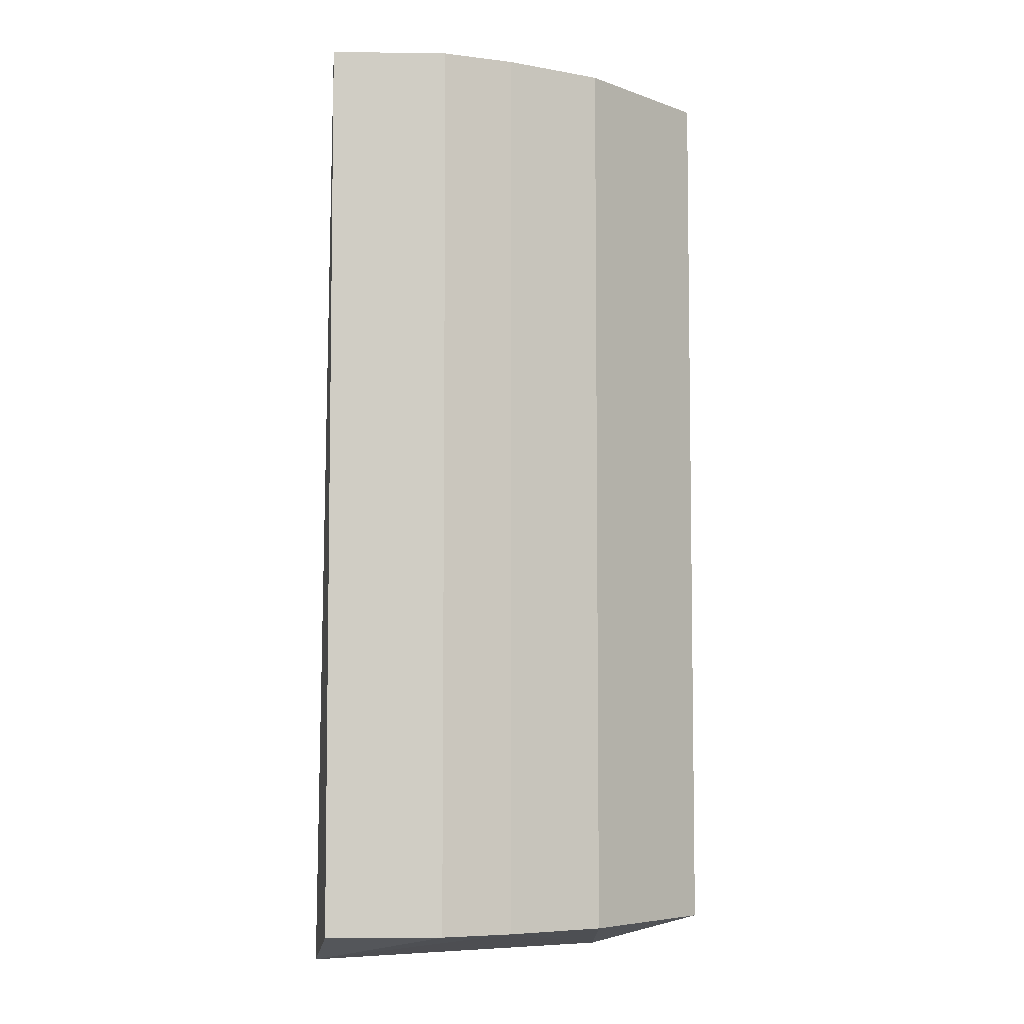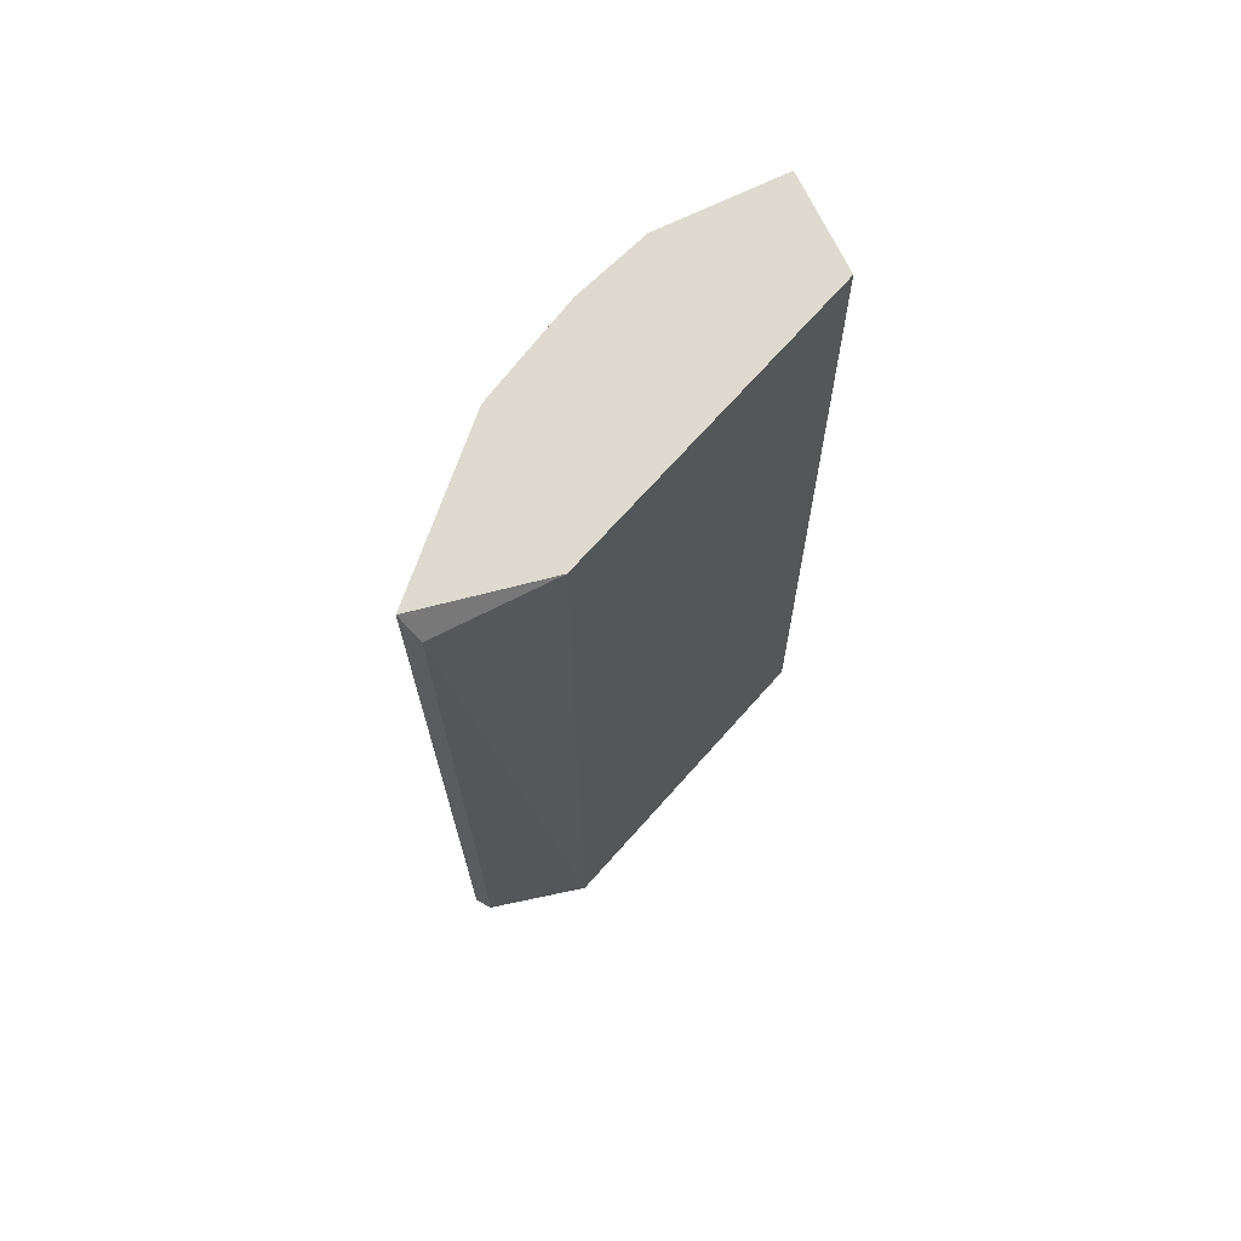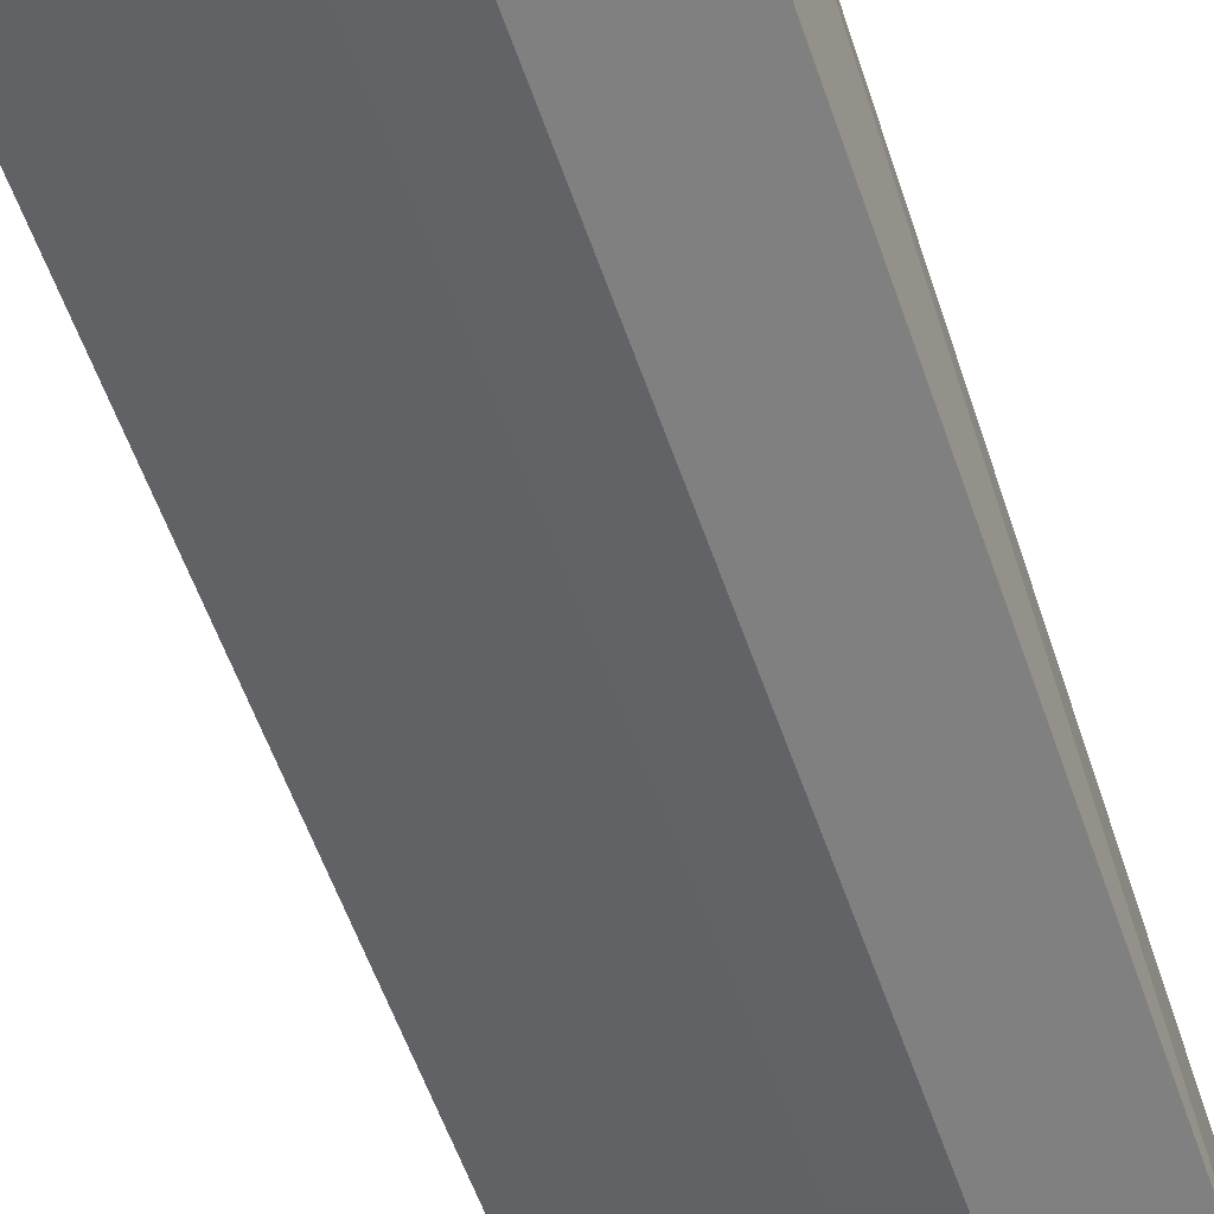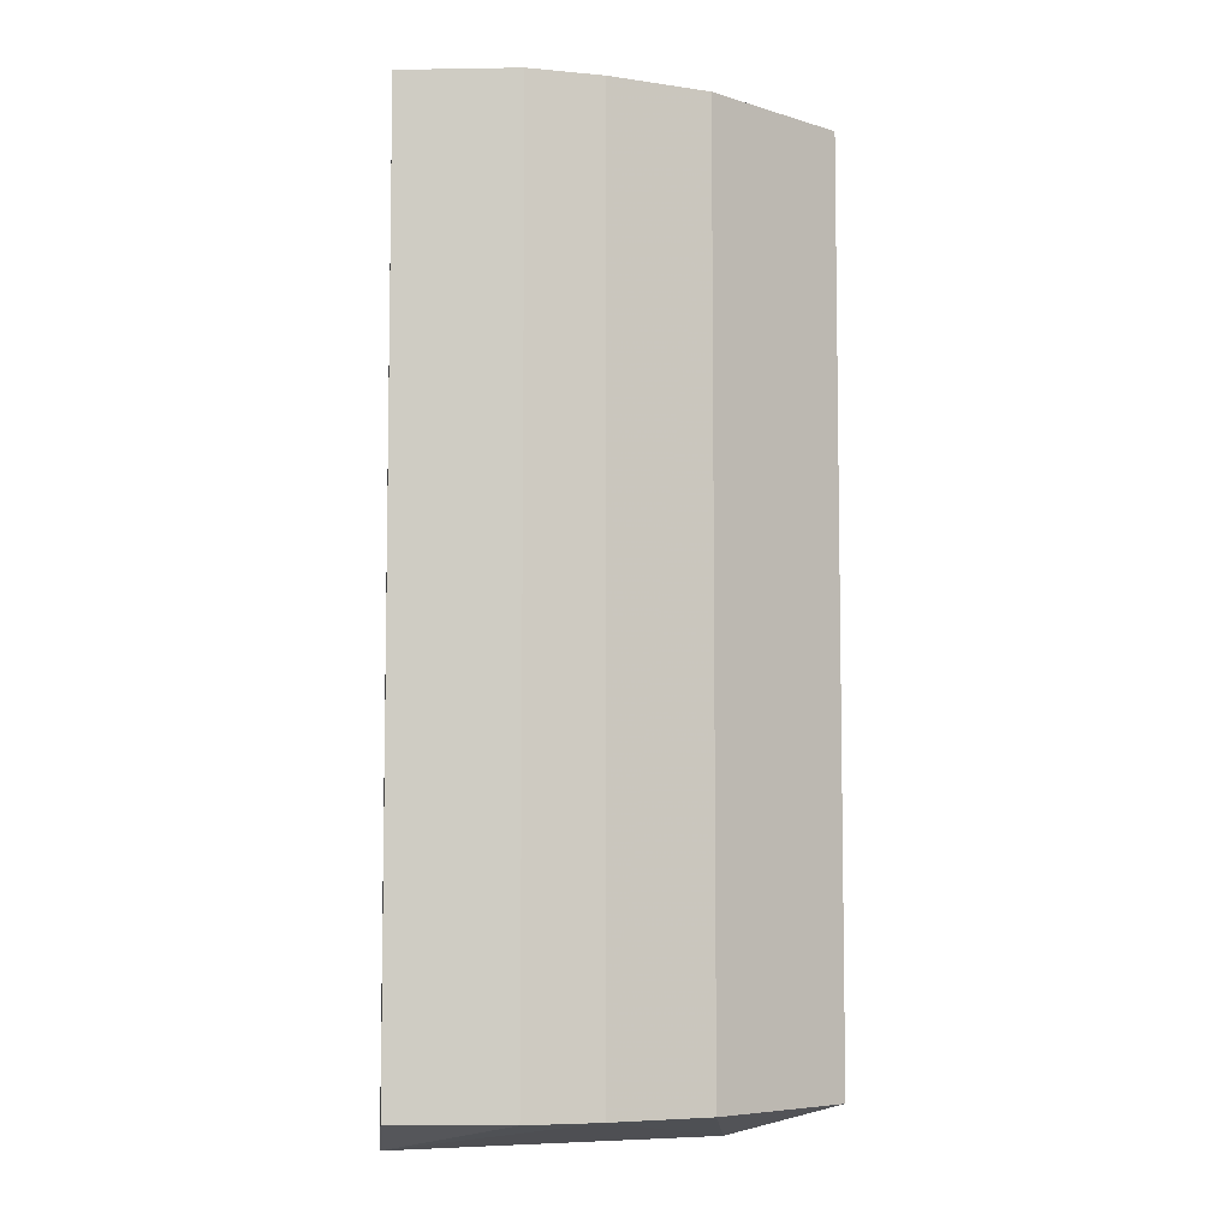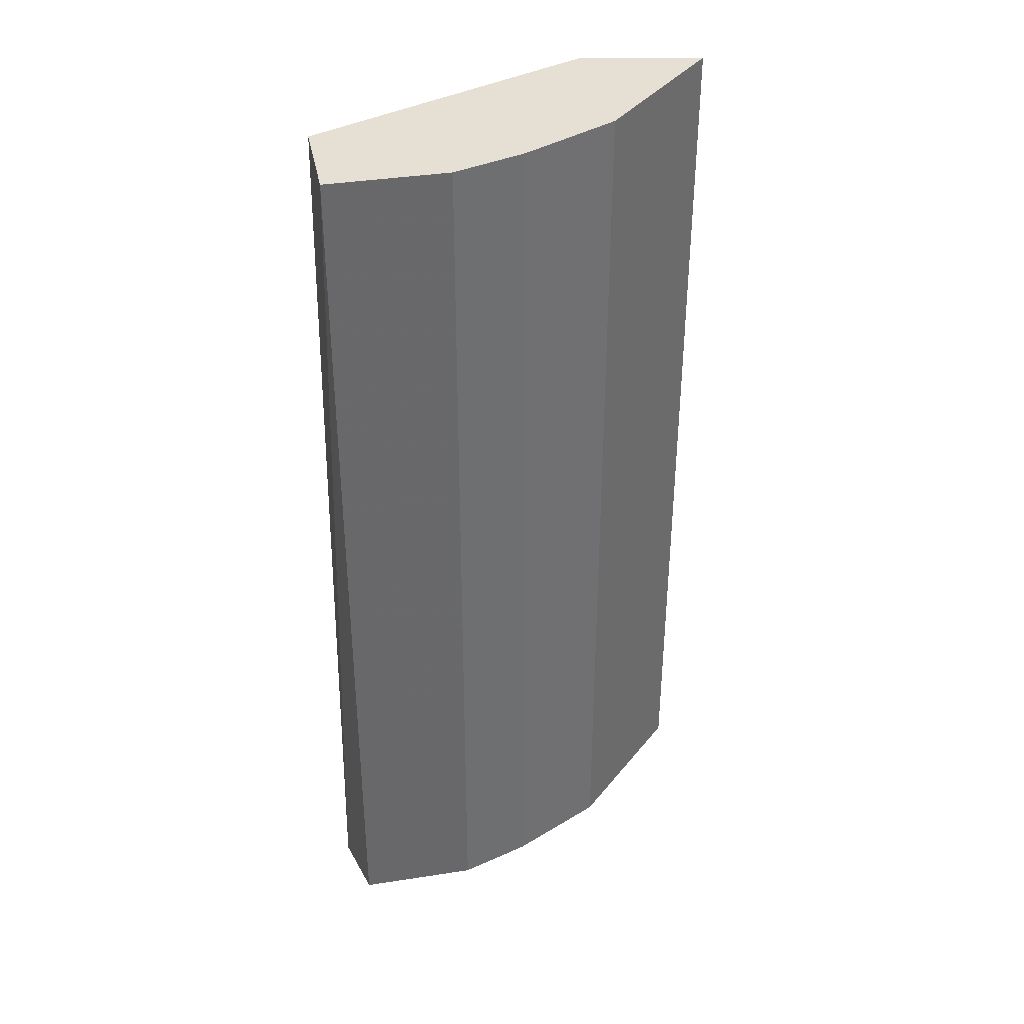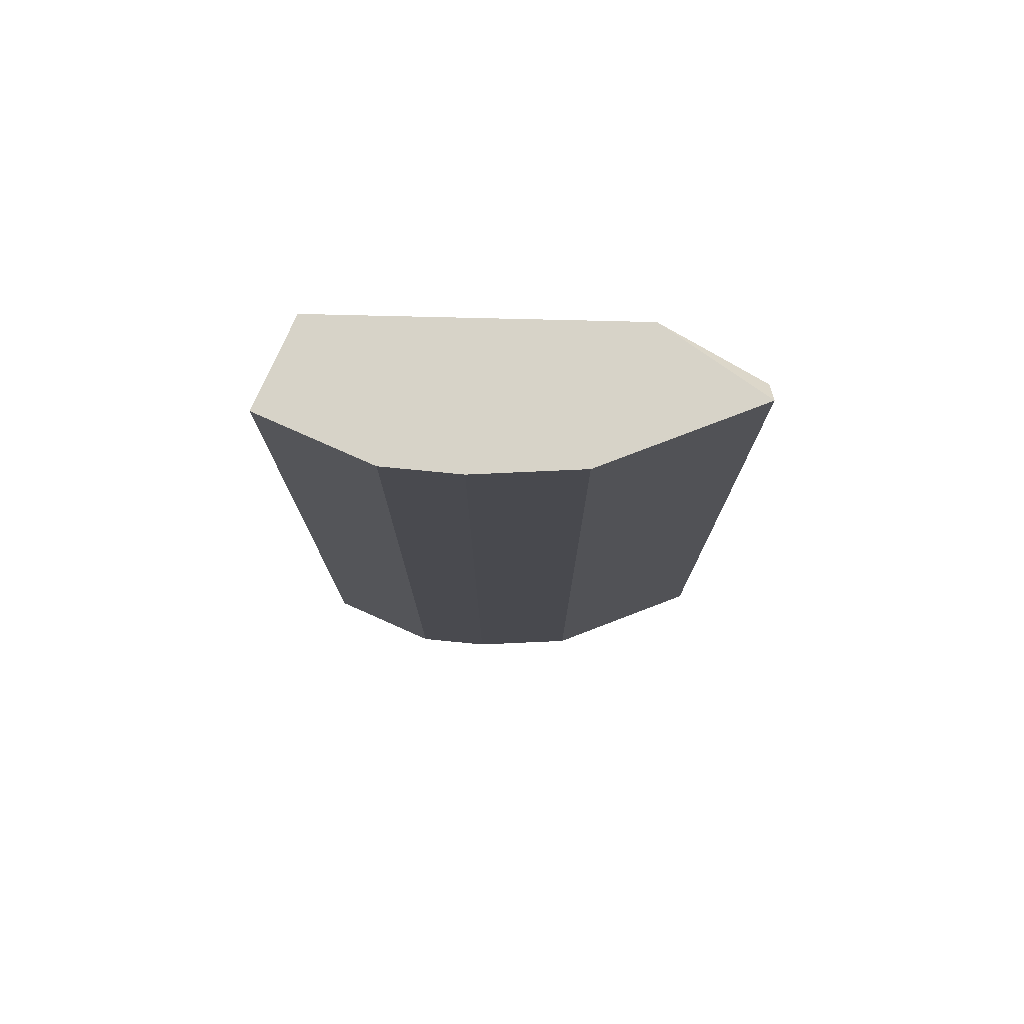
<metadata>
{"format":"obj","ext":"obj","renderer":"f3d","projection":"perspective","resolution":1024,"background":"white","views":[{"elev":-5.8,"azim":177.5,"up":"+Y"},{"elev":70.9,"azim":-25.7,"up":"+Y"},{"elev":-60.2,"azim":19.5,"up":"+Z"},{"elev":-6.3,"azim":-177.3,"up":"+Y"},{"elev":37.9,"azim":168.8,"up":"+Y"},{"elev":77.1,"azim":-156.0,"up":"+Y"}]}
</metadata>
<code>
v -0.1802 0.2692 -0.237
v -0.3153 -0.17 -0.147
v -0.3108 -0.1597 -0.1381
v -0.117 -0.1859 -0.1924
v -0.259 0.2692 -0.1357
v -0.1802 -0.17 -0.237
v -0.1239 0.2692 -0.192
v -0.259 0.2692 -0.2032
v -0.1239 0.2692 -0.237
v -0.2618 -0.1859 -0.132
v -0.3153 0.2692 -0.147
v -0.259 -0.17 -0.2032
v -0.1239 -0.17 -0.237
v -0.3108 0.2588 -0.1381
v -0.214 -0.17 -0.2258
v -0.214 0.2692 -0.2258
f 15 8 16
f 1 5 7
f 5 4 7
f 5 1 8
f 6 1 9
f 1 7 9
f 7 4 9
f 3 2 10
f 4 5 10
f 2 3 11
f 5 8 11
f 8 2 11
f 2 8 12
f 10 2 12
f 4 6 13
f 6 9 13
f 9 4 13
f 3 10 14
f 10 5 14
f 11 3 14
f 5 11 14
f 1 6 15
f 6 4 15
f 4 10 15
f 12 8 15
f 10 12 15
f 8 1 16
f 1 15 16

</code>
